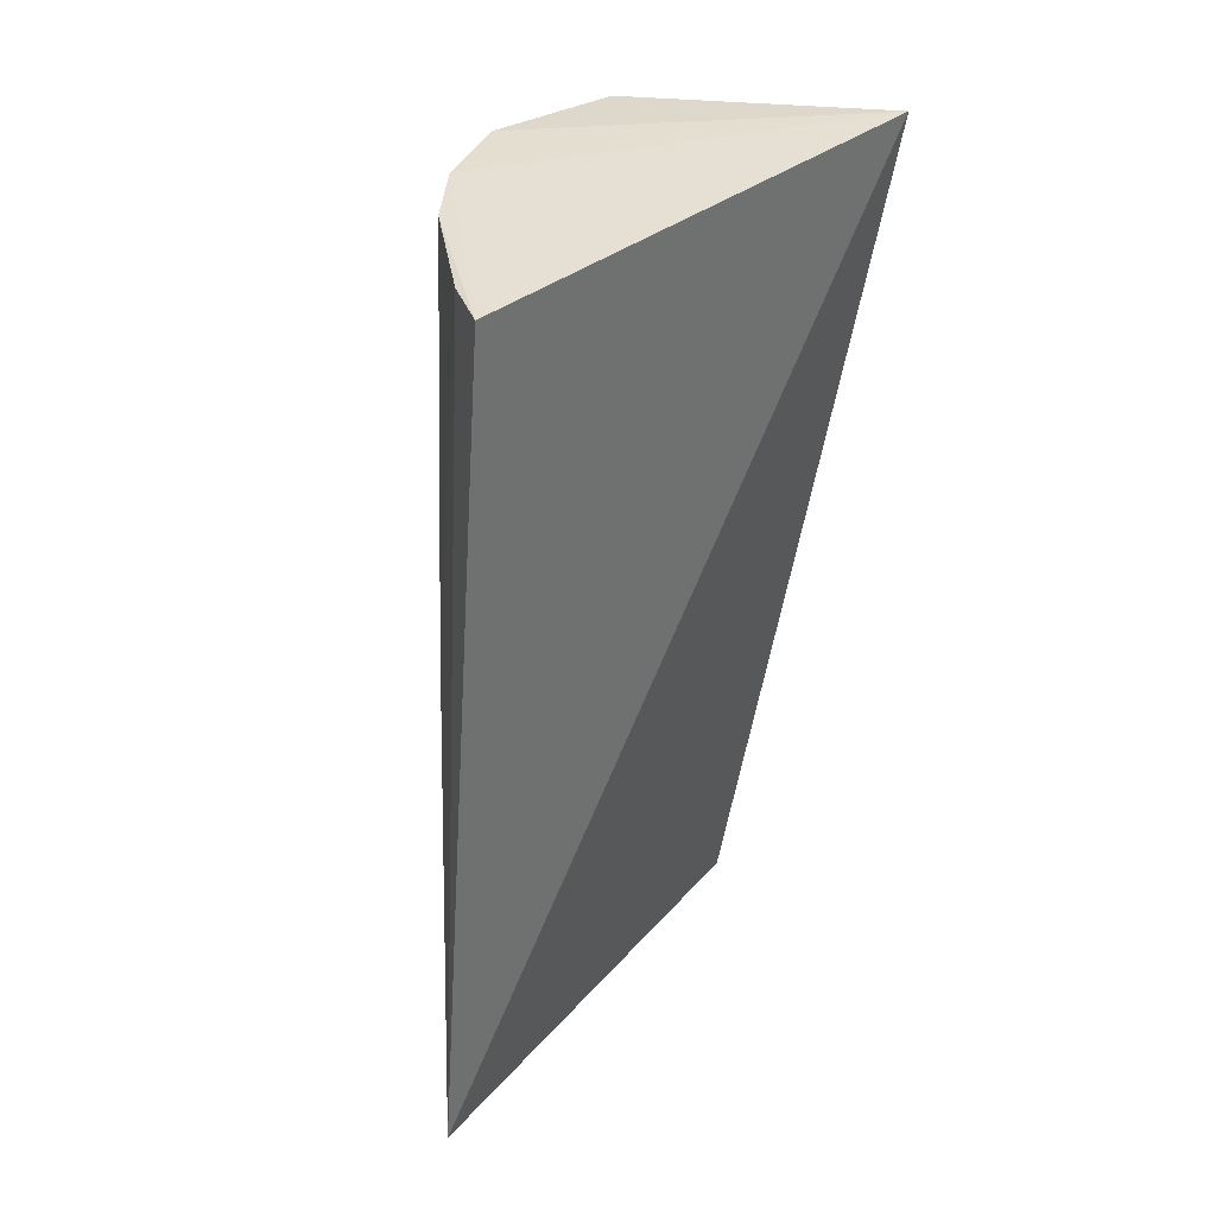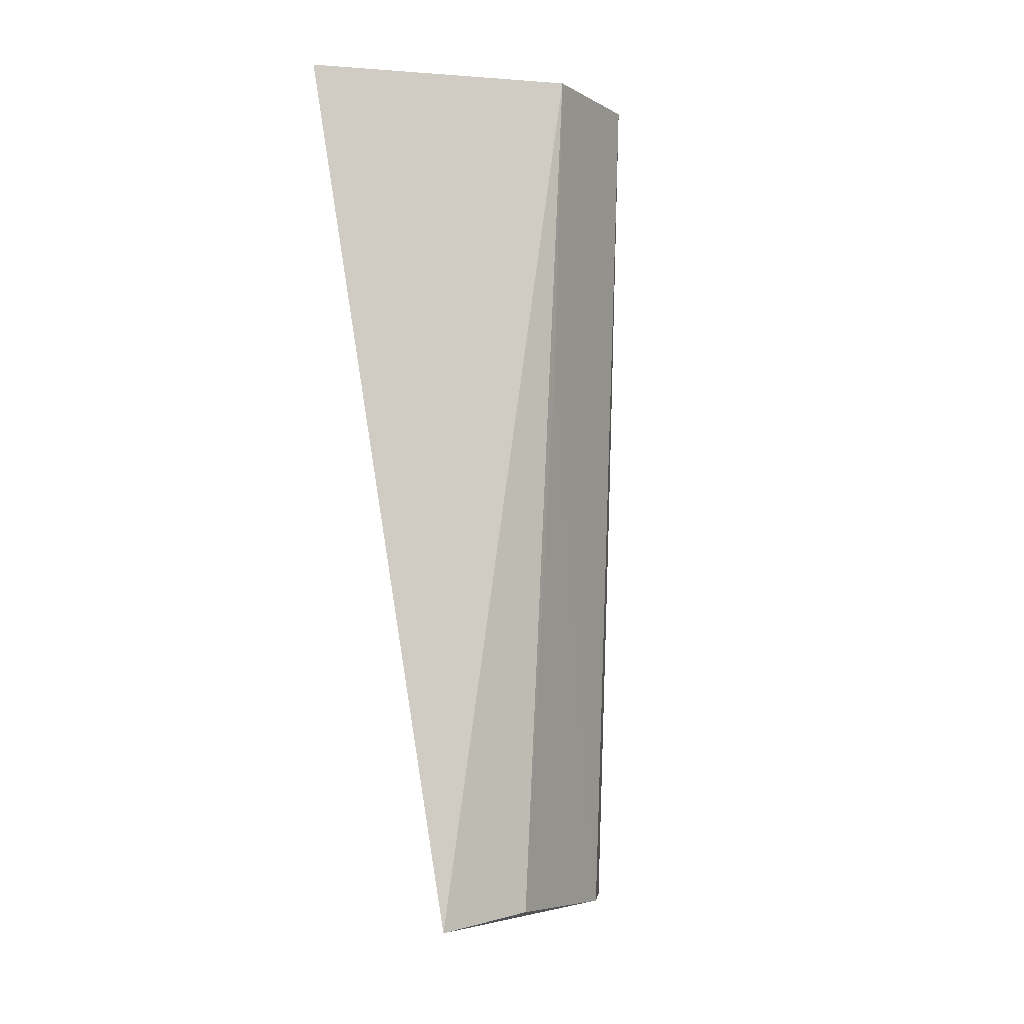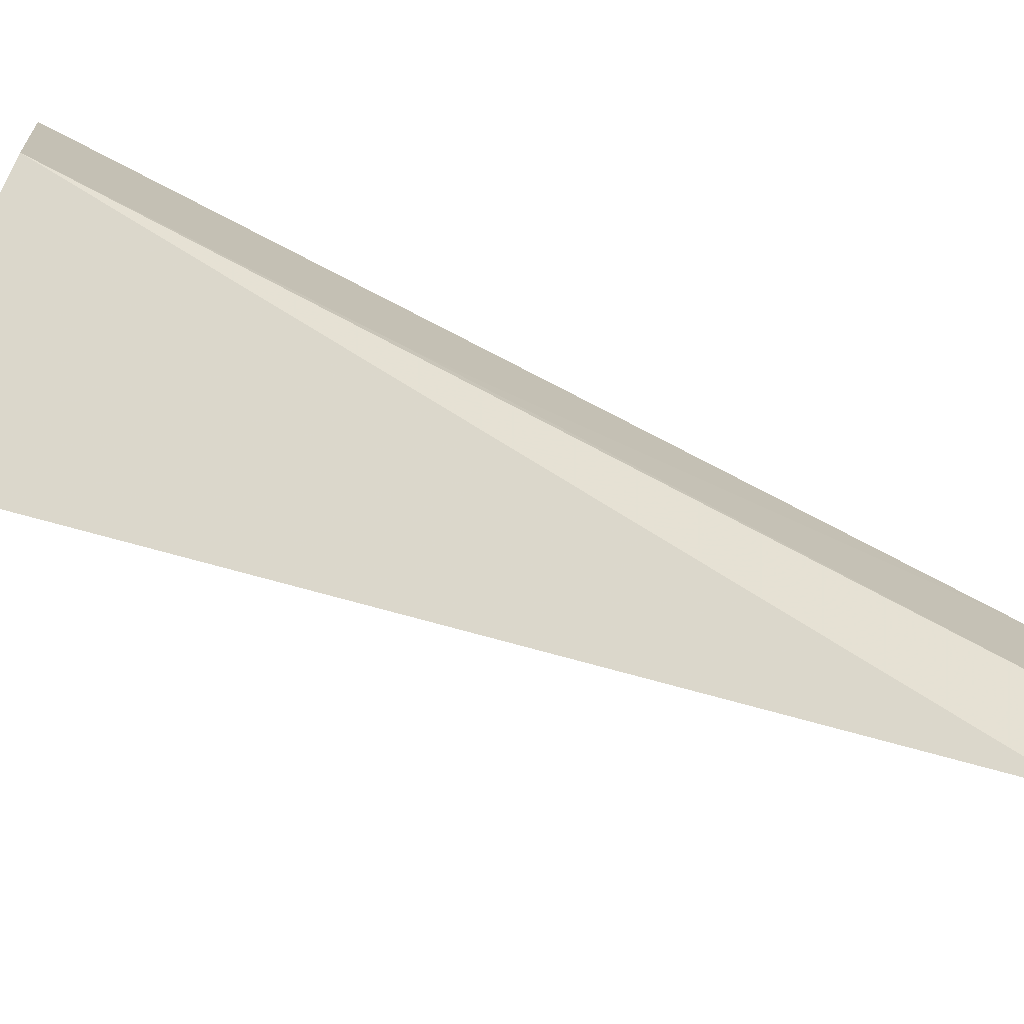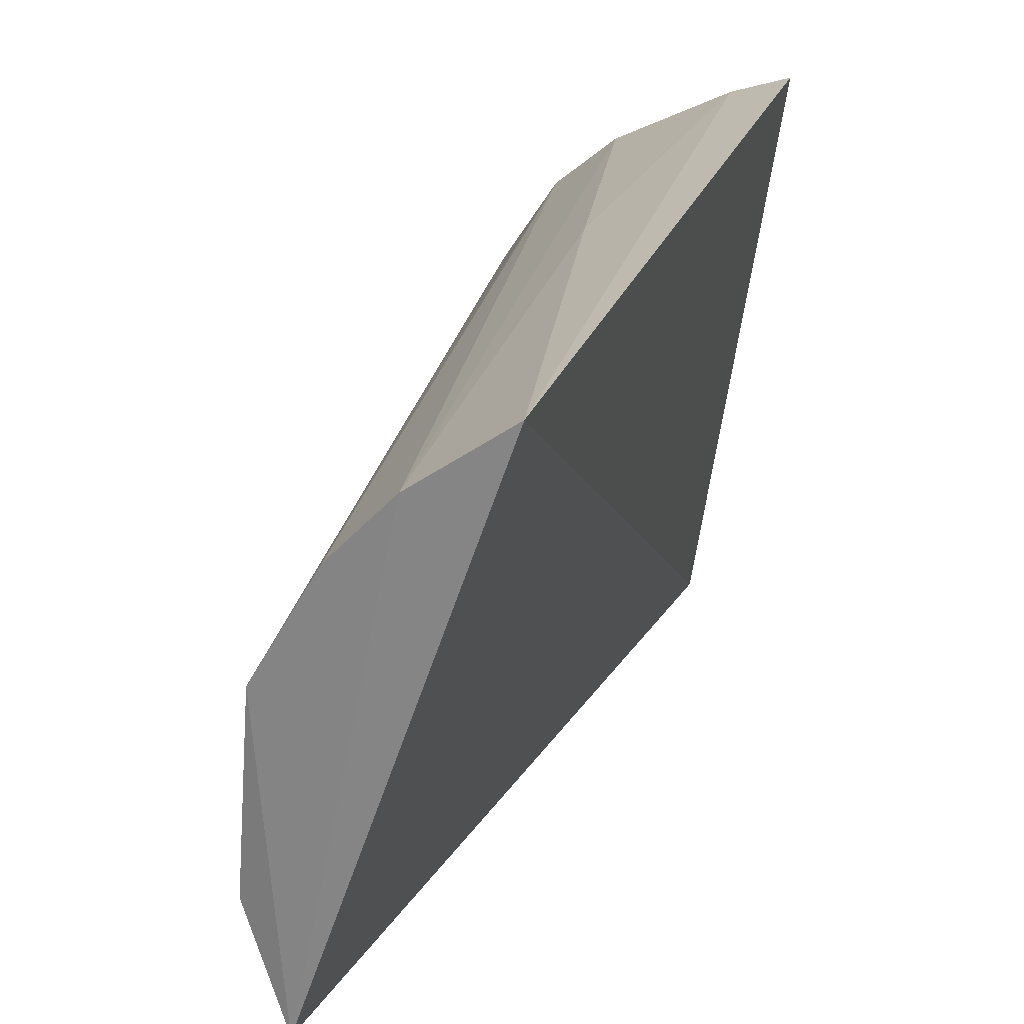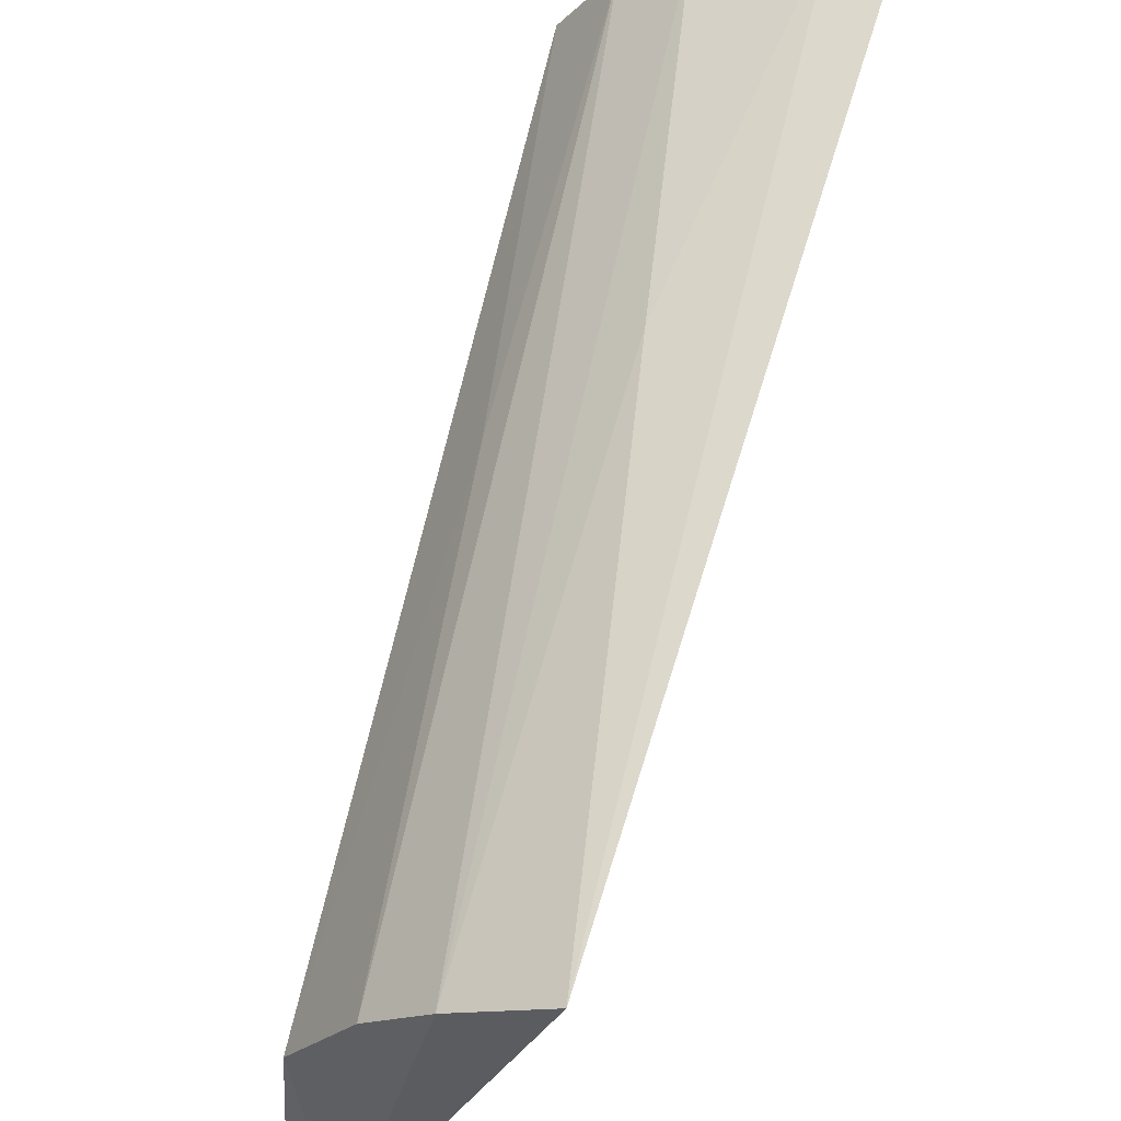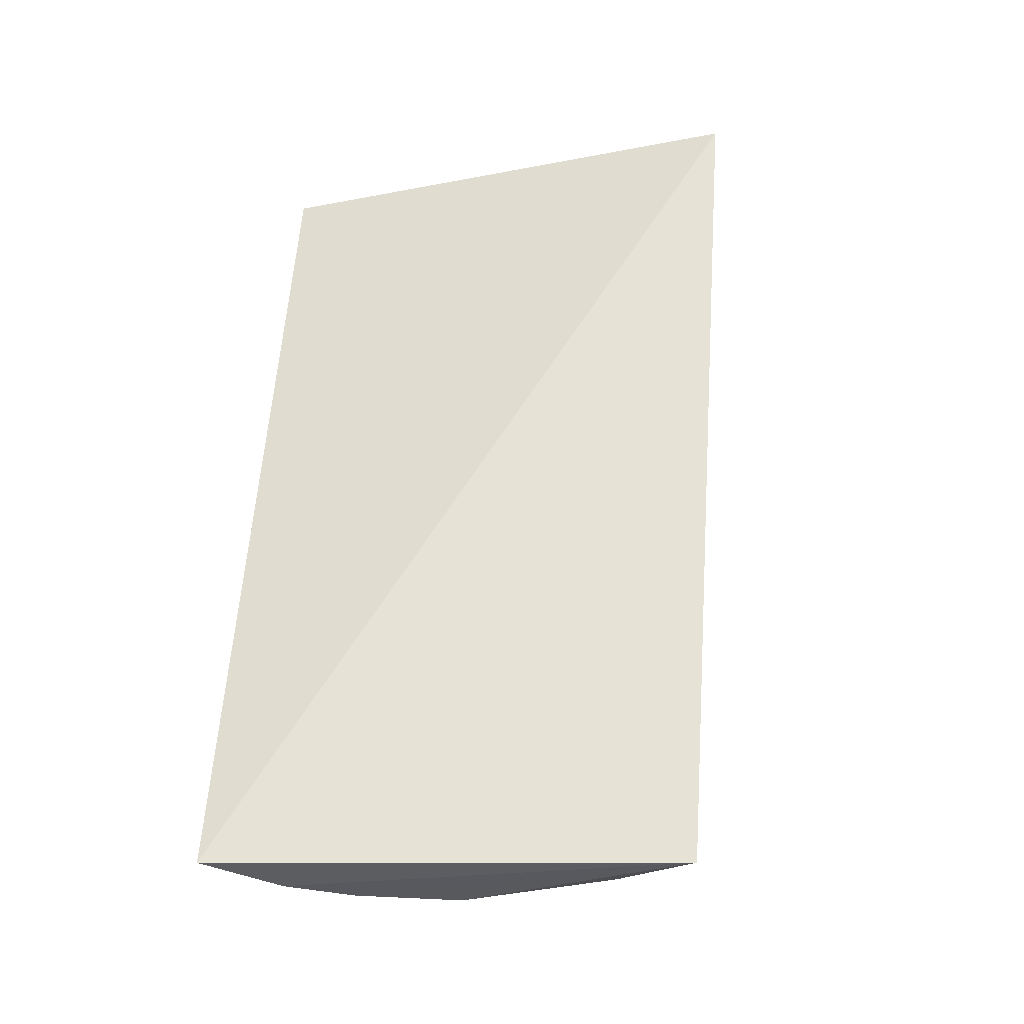
<metadata>
{"format":"obj","ext":"obj","renderer":"f3d","projection":"perspective","resolution":1024,"background":"white","views":[{"elev":35.7,"azim":-127.1,"up":"+Z"},{"elev":-6.6,"azim":33.5,"up":"+Z"},{"elev":-69.9,"azim":65.3,"up":"+Y"},{"elev":26.5,"azim":-165.4,"up":"+Y"},{"elev":59.6,"azim":-164.9,"up":"+Y"},{"elev":-36.6,"azim":-68.6,"up":"+Z"}]}
</metadata>
<code>
v 0.02844 0.003984 0.1383
v 0.03119 -0.005893 0.138
v 0.02775 0.002627 0.09765
v 0.01937 0.01218 0.09749
v 0.0222 -0.01415 0.1382
v 0.02527 0.007039 0.09757
v 0.03068 0.0004497 0.1383
v 0.01873 0.009442 0.1379
v 0.02659 -0.009238 0.09696
v 0.02291 0.009594 0.09745
v 0.02763 0.004387 0.118
v 0.02588 0.0062 0.1381
v 0.02832 -0.004881 0.09768
v 0.02112 0.008661 0.1379
v 0.02312 0.008872 0.1206
v 0.03015 -0.005045 0.1238
f 7 5 2
f 7 1 5
f 8 5 1
f 8 4 5
f 9 2 5
f 9 5 4
f 9 6 3
f 10 1 6
f 10 9 4
f 10 6 9
f 11 6 1
f 11 1 7
f 11 7 3
f 11 3 6
f 12 8 1
f 12 1 10
f 13 9 3
f 13 2 9
f 14 4 8
f 14 8 12
f 15 12 10
f 15 10 4
f 15 14 12
f 15 4 14
f 16 13 3
f 16 2 13
f 16 7 2
f 16 3 7

</code>
